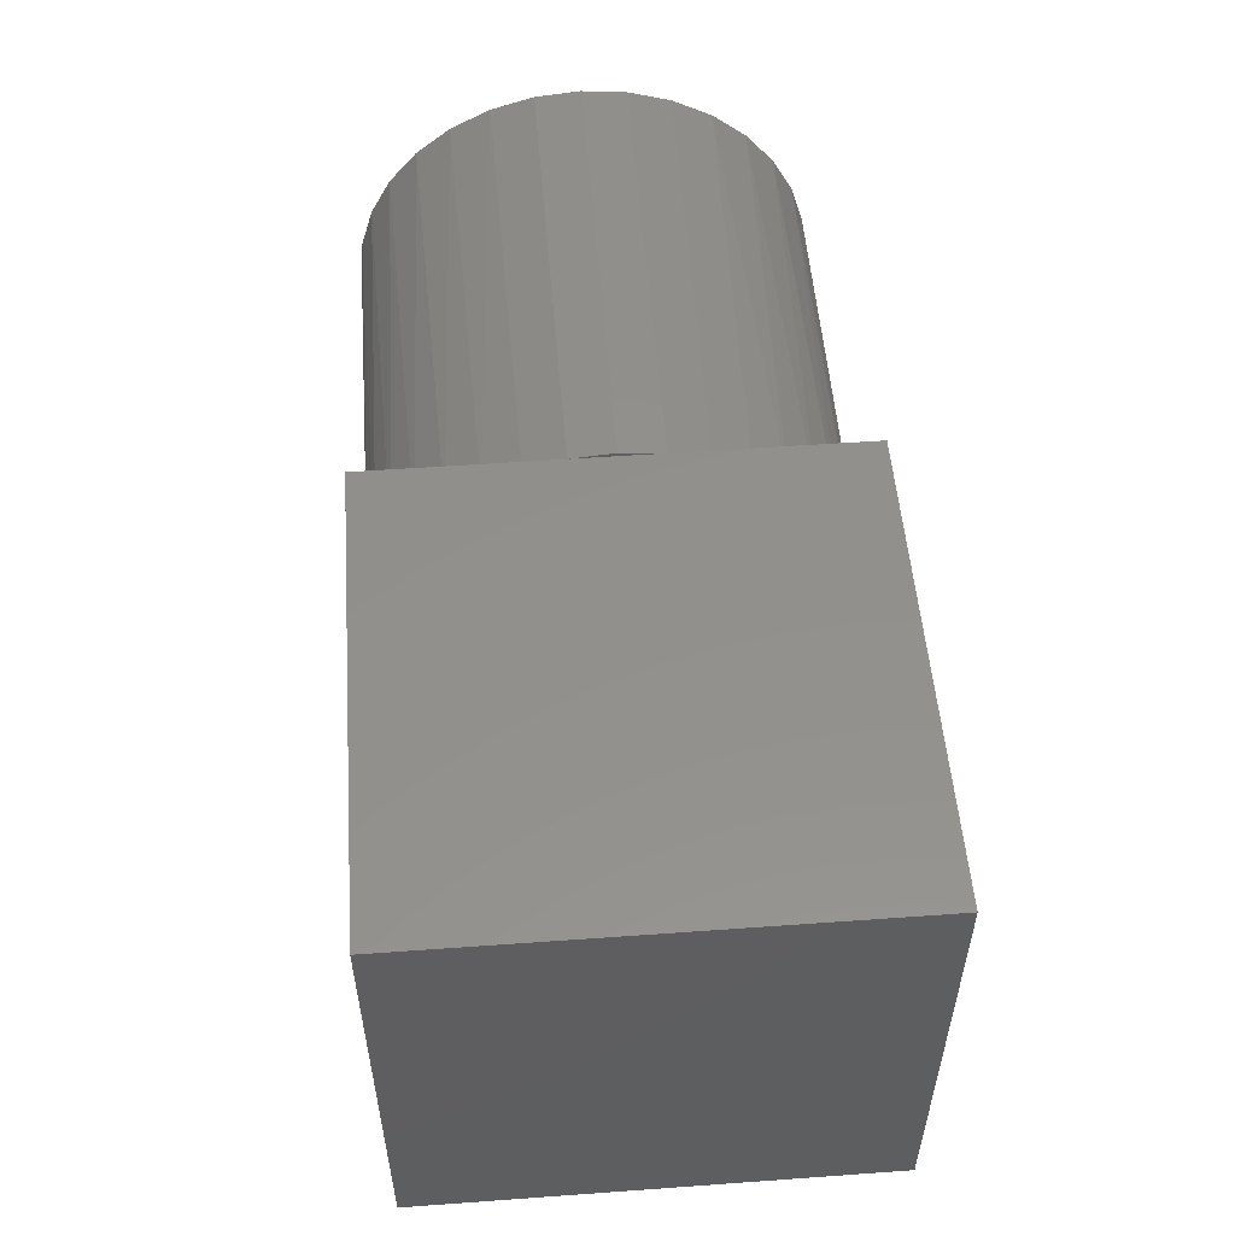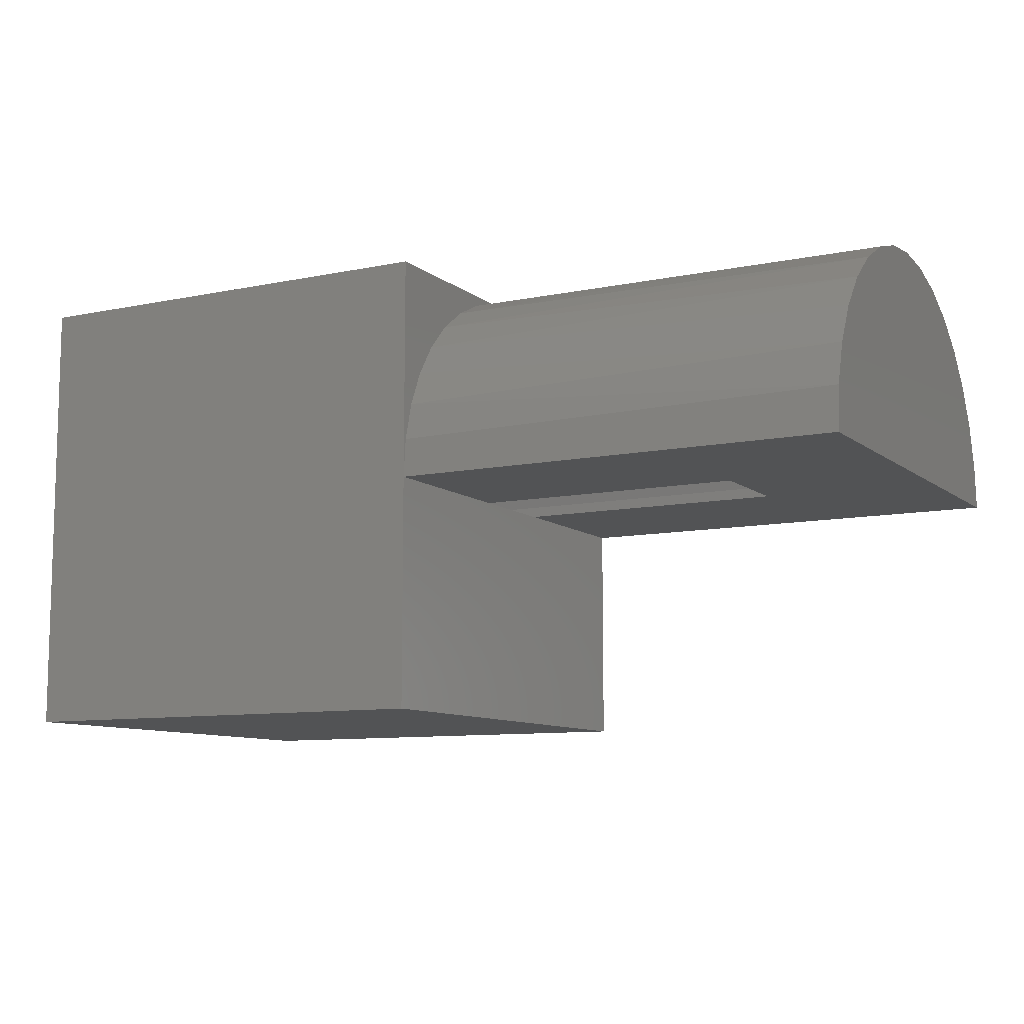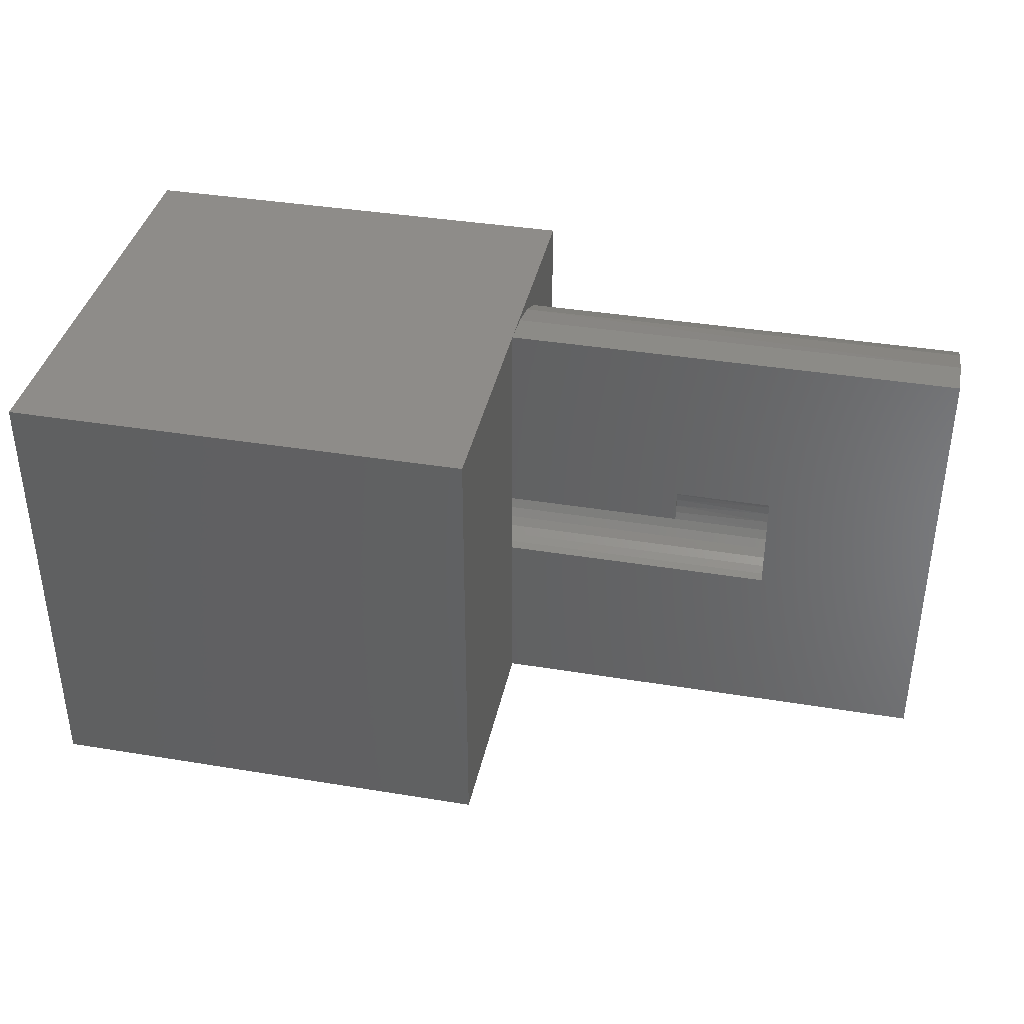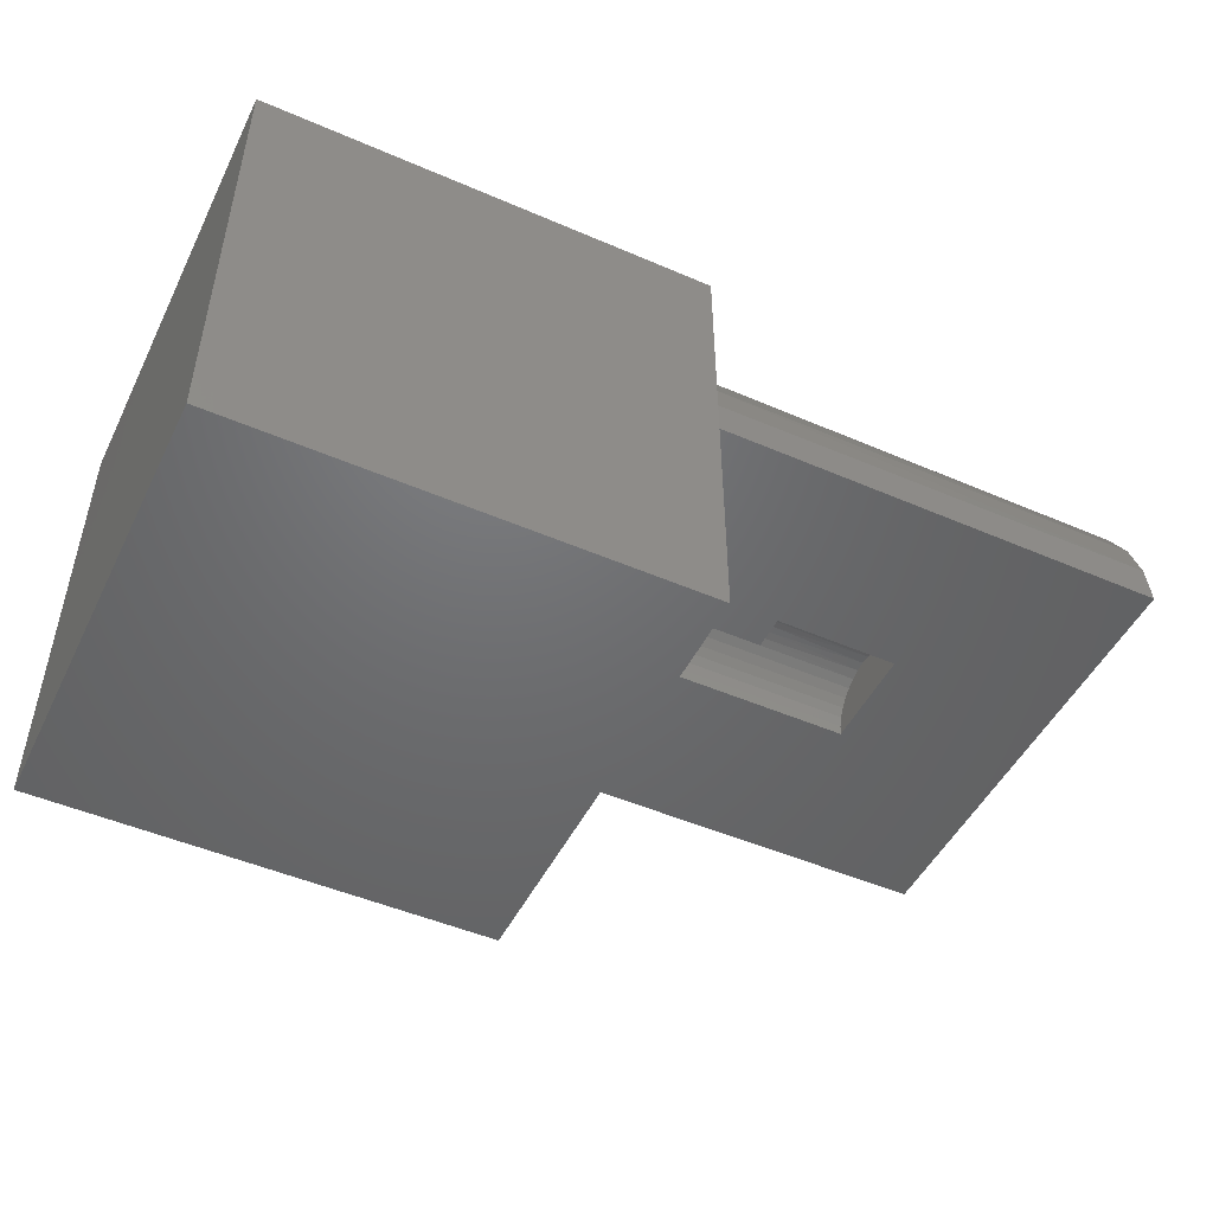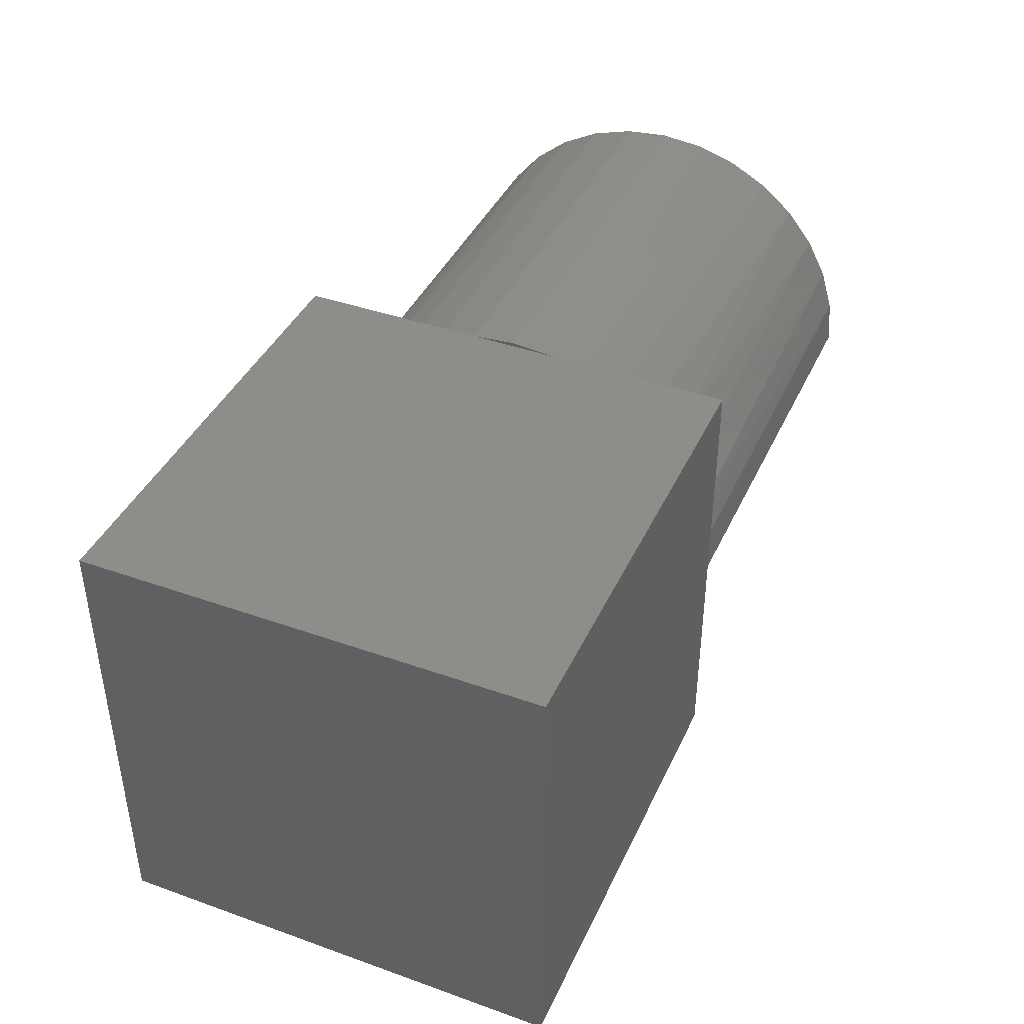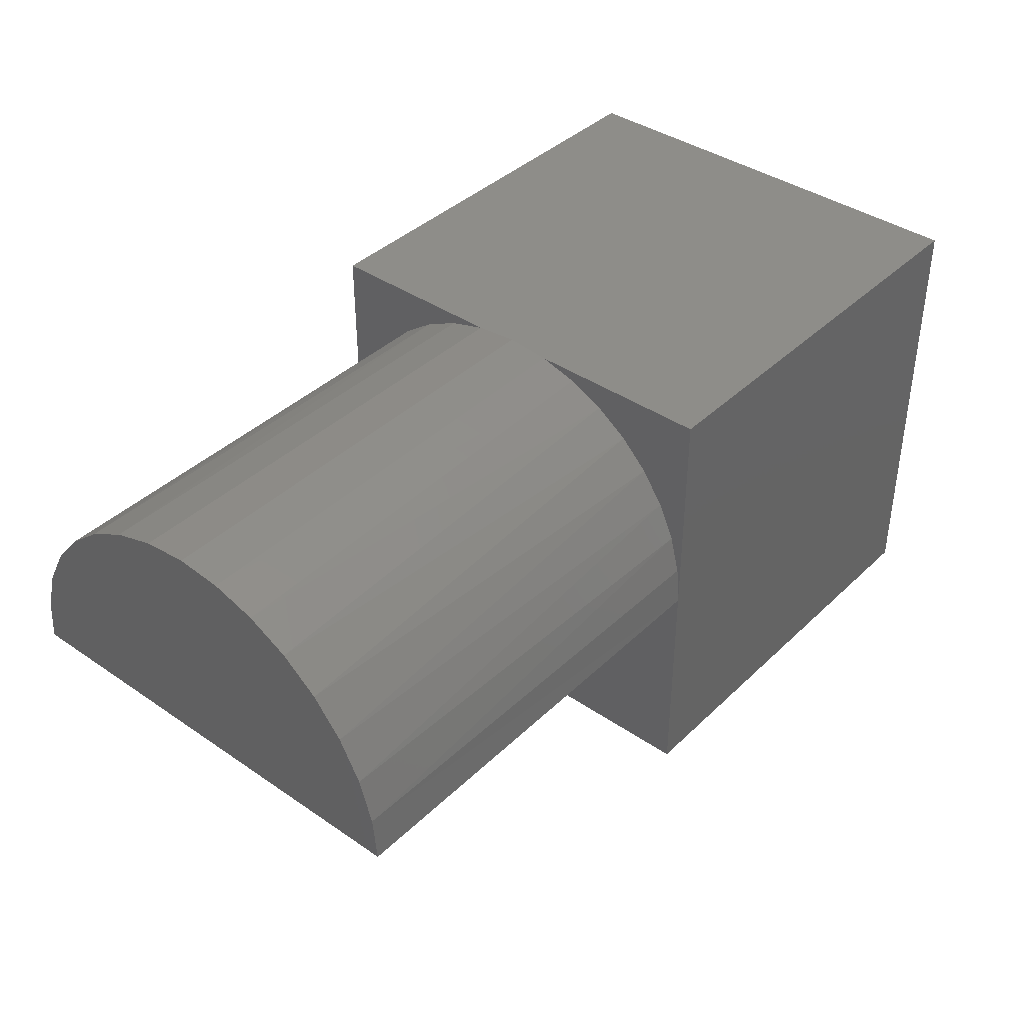
<metadata>
{"format":"stl","ext":"stl","renderer":"f3d","projection":"perspective","resolution":1024,"background":"white","views":[{"elev":53.2,"azim":-94.4,"up":"+Y"},{"elev":-9.6,"azim":28.5,"up":"+Y"},{"elev":38.1,"azim":11.8,"up":"+Z"},{"elev":-48.7,"azim":-25.7,"up":"+Y"},{"elev":40.9,"azim":-66.6,"up":"+Y"},{"elev":39.5,"azim":130.4,"up":"+Y"}]}
</metadata>
<code>
# stl→obj: 95 verts, 185 faces
v -0.4766 -0.2188 -0.01562
v -0.3047 -0.2188 -0.01562
v -0.4766 -0.2188 -0.1172
v -0.3047 -0.2188 -0.1172
v -0.3047 -0.2188 0.1562
v 0.1406 -0.2188 0.1562
v -0.03125 -0.2188 -0.01562
v 0.1406 -0.2188 -0.2891
v -0.03125 -0.2188 -0.06641
v -0.03125 -0.2188 -0.1172
v -0.3047 -0.2188 -0.2891
v -0.3047 -0.4453 0.1562
v -0.3047 -0.4453 -0.2891
v -0.4766 -0.2089 -0.0166
v -0.03125 -0.2088 -0.0166
v -0.4766 -0.2089 -0.1162
v -0.4766 -0.1766 -0.09469
v -0.03125 -0.1765 -0.09462
v -0.4766 -0.1719 -0.08594
v -0.1328 -0.1719 -0.08594
v -0.03125 -0.1718 -0.08584
v -0.1328 -0.1694 -0.07832
v -0.03125 -0.1689 -0.0565
v -0.1328 -0.1694 -0.05449
v -0.1328 -0.1681 -0.0624
v -0.03125 -0.168 -0.06641
v -0.1328 -0.1681 -0.07041
v -0.03125 -0.1689 -0.07631
v -0.1328 -0.1719 -0.04688
v -0.03125 -0.1718 -0.04697
v -0.4766 -0.1766 -0.03812
v -0.4766 -0.1719 -0.04688
v -0.03125 -0.1765 -0.03819
v -0.03125 -0.1828 -0.0305
v -0.4766 -0.1829 -0.03045
v -0.03125 -0.1905 -0.02418
v -0.4766 -0.1906 -0.02415
v -0.03125 -0.1993 -0.01949
v -0.4766 -0.1993 -0.01948
v -0.03125 -0.2088 -0.1162
v -0.03125 -0.1993 -0.1133
v -0.4766 -0.1993 -0.1133
v -0.03125 -0.1905 -0.1086
v -0.4766 -0.1906 -0.1087
v -0.03125 -0.1828 -0.1023
v -0.4766 -0.1829 -0.1024
v -0.4766 -0.1719 -0.01562
v -0.5781 -0.1719 -0.01562
v -0.5781 -0.1719 -0.1172
v -0.4766 -0.1719 -0.1172
v -0.1328 -0.1719 -0.06641
v -0.4766 -0.2734 -0.1172
v -0.4766 -0.2734 -0.01562
v -0.5781 -0.2734 -0.1172
v -0.5781 -0.2734 -0.01562
v -0.3047 0.003906 -0.06641
v -0.3047 6.18e-17 -0.06641
v -0.3047 3.03e-17 -0.02488
v -0.3047 5.297e-17 -0.1079
v -0.75 -0.4453 -0.2891
v -0.75 0 -0.2891
v -0.3047 4.944e-17 -0.2891
v -0.3047 7.416e-17 0.1562
v -0.3047 -0.1804 0.1529
v -0.3047 -0.1433 0.1431
v -0.3047 -0.1084 0.127
v -0.3047 -0.07675 0.1051
v -0.3047 -0.04936 0.0781
v -0.3047 -0.02702 0.04681
v -0.3047 -0.01041 0.01213
v -0.3047 -0.01041 -0.1449
v -0.3047 -0.02702 -0.1796
v -0.3047 -0.04936 -0.2109
v -0.3047 -0.07675 -0.2379
v -0.3047 -0.1084 -0.2598
v -0.3047 -0.1433 -0.2759
v -0.3047 -0.1804 -0.2857
v -0.75 -0.4453 0.1562
v -0.75 2.472e-17 0.1562
v 0.1406 -0.1753 0.152
v 0.1406 -0.1335 0.1393
v 0.1406 -0.09505 0.1187
v 0.1406 -0.06131 0.09104
v 0.1406 -0.03362 0.05729
v 0.1406 -0.01304 0.0188
v 0.1406 -0.000372 -0.02297
v 0.1406 -0.000372 -0.1098
v 0.1406 -0.01304 -0.1516
v 0.1406 -0.03362 -0.1901
v 0.1406 -0.06131 -0.2238
v 0.1406 -0.09505 -0.2515
v 0.1406 -0.1335 -0.2721
v 0.1406 -0.1753 -0.2848
v 0.1406 0.003906 -0.06641
v 0.1406 -0.2188 -0.06641
f 1 2 3
f 3 2 4
f 5 2 6
f 6 2 7
f 6 7 8
f 8 7 9
f 8 9 10
f 10 4 8
f 8 4 11
f 12 13 11
f 12 11 4
f 12 4 2
f 12 2 5
f 14 15 1
f 15 2 1
f 16 4 10
f 17 18 19
f 18 20 19
f 18 21 20
f 21 22 20
f 2 15 7
f 23 24 25
f 25 26 23
f 27 26 25
f 28 26 27
f 22 28 27
f 21 28 22
f 4 16 3
f 29 24 23
f 29 23 30
f 29 30 31
f 29 31 32
f 30 33 31
f 31 33 34
f 31 34 35
f 35 34 36
f 35 36 37
f 37 36 38
f 37 38 39
f 39 38 15
f 39 15 14
f 10 40 16
f 16 40 41
f 16 41 42
f 42 41 43
f 42 43 44
f 44 43 45
f 44 45 46
f 46 45 18
f 46 18 17
f 15 38 36
f 41 40 10
f 7 15 36
f 7 36 34
f 7 34 33
f 7 33 30
f 7 30 23
f 7 23 9
f 9 23 26
f 9 26 28
f 9 28 21
f 9 21 18
f 9 18 45
f 9 45 43
f 9 43 41
f 9 41 10
f 47 32 31
f 47 31 35
f 47 35 37
f 47 37 39
f 47 39 14
f 48 49 50
f 48 50 19
f 48 19 32
f 48 32 47
f 19 20 32
f 32 20 51
f 32 51 29
f 29 51 24
f 25 24 51
f 25 51 27
f 22 27 51
f 20 22 51
f 50 16 42
f 50 42 44
f 50 44 46
f 50 46 17
f 50 17 19
f 52 53 3
f 3 53 1
f 50 49 16
f 54 16 49
f 3 16 54
f 52 3 54
f 1 48 14
f 47 14 48
f 55 48 53
f 53 48 1
f 54 55 52
f 52 55 53
f 48 55 49
f 49 55 54
f 56 57 58
f 57 56 59
f 13 60 11
f 11 60 61
f 11 61 62
f 63 5 64
f 63 64 65
f 63 65 66
f 63 66 67
f 63 67 68
f 63 68 69
f 63 69 70
f 63 70 58
f 62 59 71
f 62 71 72
f 62 72 73
f 62 73 74
f 62 74 75
f 62 75 76
f 62 76 77
f 62 77 11
f 78 12 79
f 79 12 5
f 79 5 63
f 61 79 63
f 61 63 58
f 61 58 57
f 61 57 59
f 61 59 62
f 80 81 65
f 66 65 81
f 81 82 66
f 67 66 82
f 82 83 67
f 67 83 68
f 68 83 84
f 68 84 69
f 69 84 85
f 69 85 70
f 70 85 86
f 58 70 86
f 87 88 71
f 72 71 88
f 88 89 72
f 73 72 89
f 89 90 73
f 74 73 90
f 90 91 74
f 74 91 75
f 75 91 92
f 75 92 76
f 76 92 93
f 5 6 64
f 64 6 80
f 64 80 65
f 58 86 56
f 56 86 94
f 56 94 59
f 59 94 87
f 59 87 71
f 8 11 93
f 93 11 77
f 93 77 76
f 95 8 93
f 95 93 92
f 95 92 91
f 95 91 90
f 95 90 89
f 95 89 88
f 95 88 87
f 95 87 94
f 95 94 86
f 95 86 85
f 95 85 84
f 95 84 83
f 95 83 82
f 95 82 81
f 95 81 80
f 95 80 6
f 60 13 78
f 78 13 12
f 79 61 78
f 78 61 60

</code>
